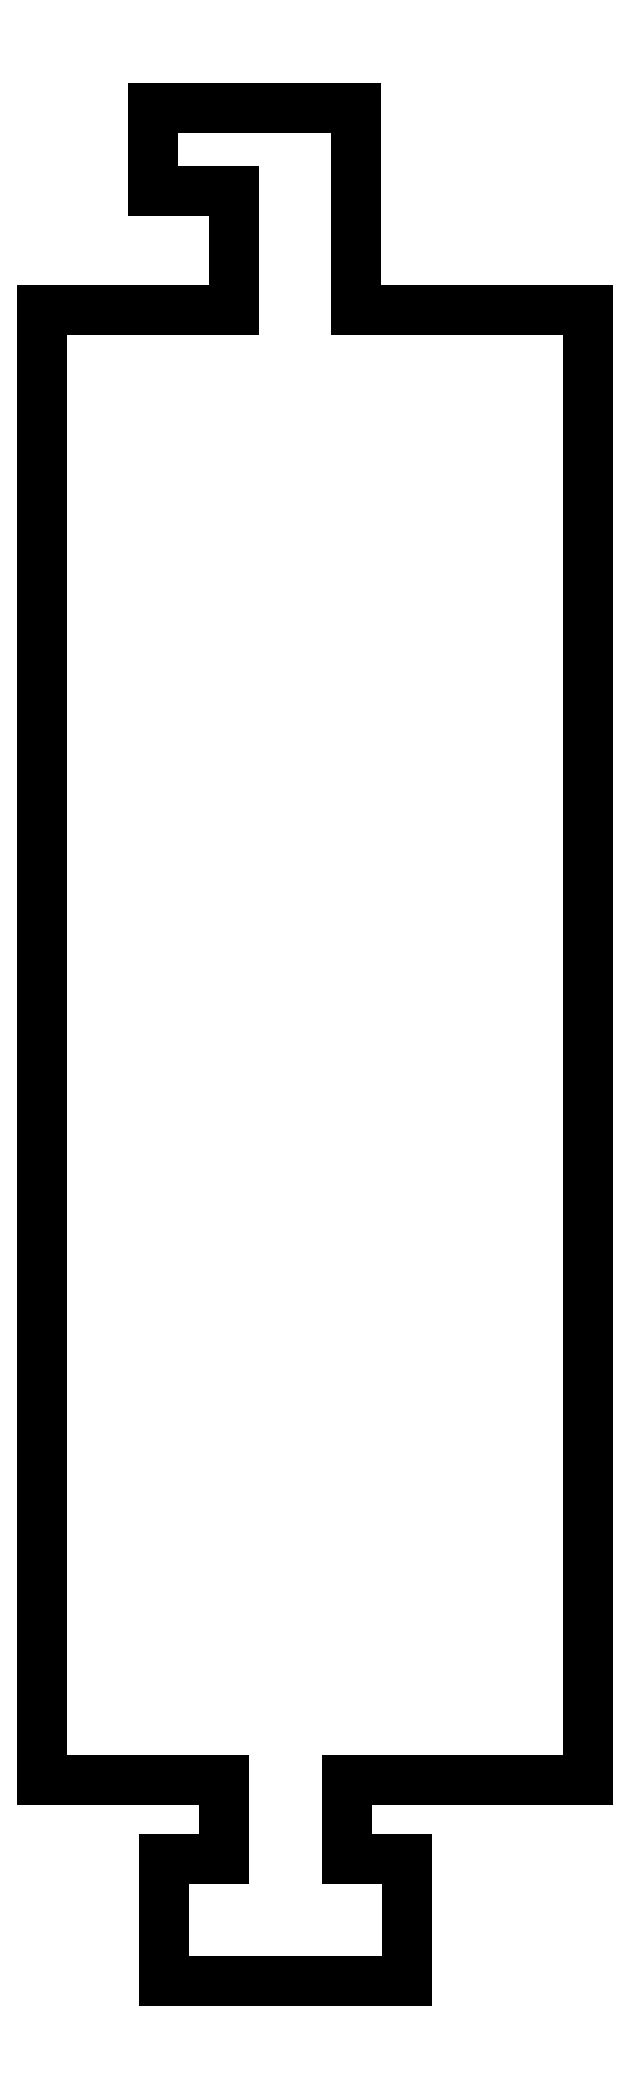
<metadata>
{"format":"dxf","ext":"dxf","renderer":"ezdxf+matplotlib","layout":"modelspace","background":"white","min_lineweight":24,"dpi":150}
</metadata>
<code>
0
SECTION
2
ENTITIES
0
LINE
8
0
10
2.292
20
-20.22
30
0
11
0.7923
21
-20.22
31
0
0
LINE
8
0
10
0.7923
20
-20.22
30
0
11
0.7923
21
-18.27
31
0
0
LINE
8
0
10
0.7923
20
-18.27
30
0
11
6.778
21
-18.27
31
0
0
LINE
8
0
10
6.778
20
-18.27
30
0
11
6.778
21
18.27
31
0
0
LINE
8
0
10
6.778
20
18.27
30
0
11
1.025
21
18.27
31
0
0
LINE
8
0
10
1.025
20
18.27
30
0
11
1.025
21
23.27
31
0
0
LINE
8
0
10
1.025
20
23.27
30
0
11
-4.025
21
23.27
31
0
0
LINE
8
0
10
-4.025
20
23.27
30
0
11
-4.025
21
21.22
31
0
0
LINE
8
0
10
-4.025
20
21.22
30
0
11
-2.025
21
21.22
31
0
0
LINE
8
0
10
-2.025
20
21.22
30
0
11
-2.025
21
18.27
31
0
0
LINE
8
0
10
-2.025
20
18.27
30
0
11
-6.778
21
18.27
31
0
0
LINE
8
0
10
-6.778
20
18.27
30
0
11
-6.778
21
-18.27
31
0
0
LINE
8
0
10
-6.778
20
-18.27
30
0
11
-2.258
21
-18.27
31
0
0
LINE
8
0
10
-2.258
20
-18.27
30
0
11
-2.258
21
-20.22
31
0
0
LINE
8
0
10
-2.258
20
-20.22
30
0
11
-3.758
21
-20.22
31
0
0
LINE
8
0
10
-3.758
20
-20.22
30
0
11
-3.758
21
-23.27
31
0
0
LINE
8
0
10
-3.758
20
-23.27
30
0
11
2.292
21
-23.27
31
0
0
LINE
8
0
10
2.292
20
-23.27
30
0
11
2.292
21
-20.22
31
0
0
ENDSEC
0
EOF

</code>
